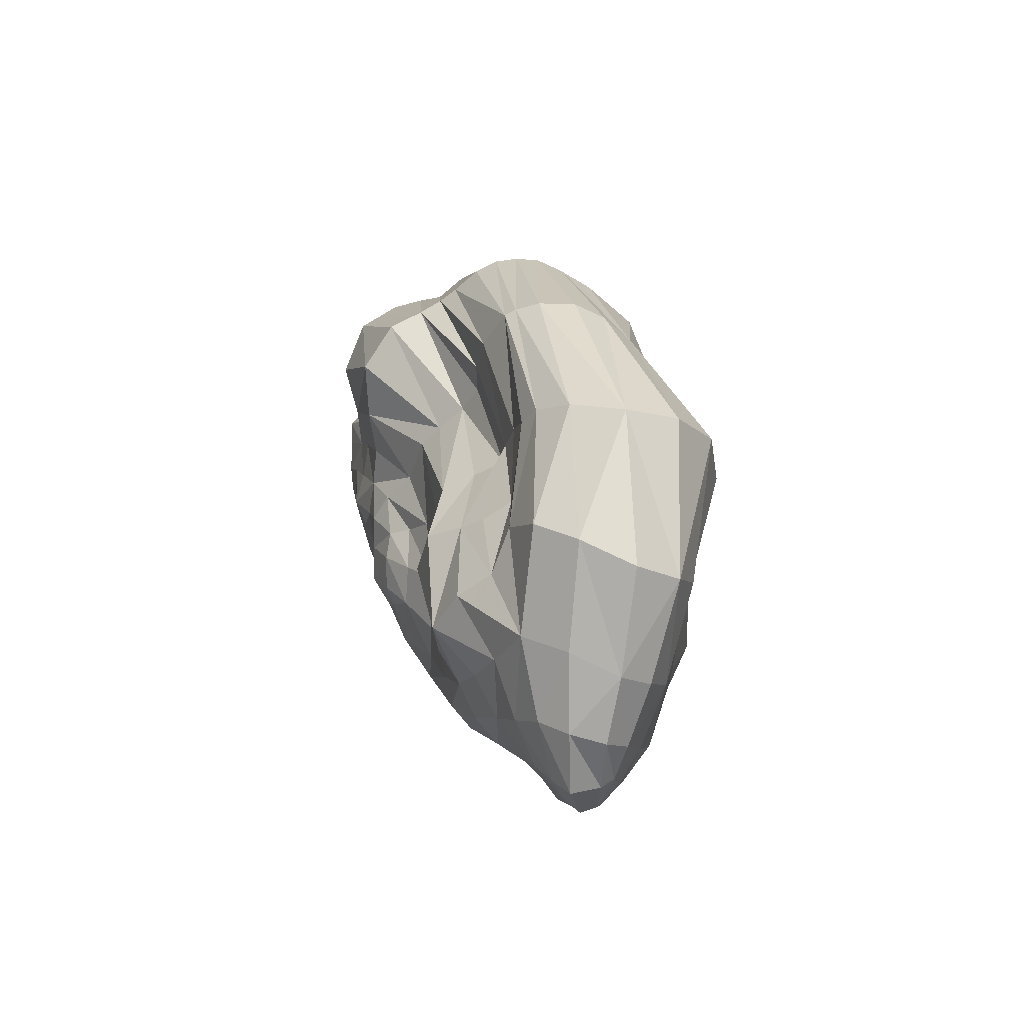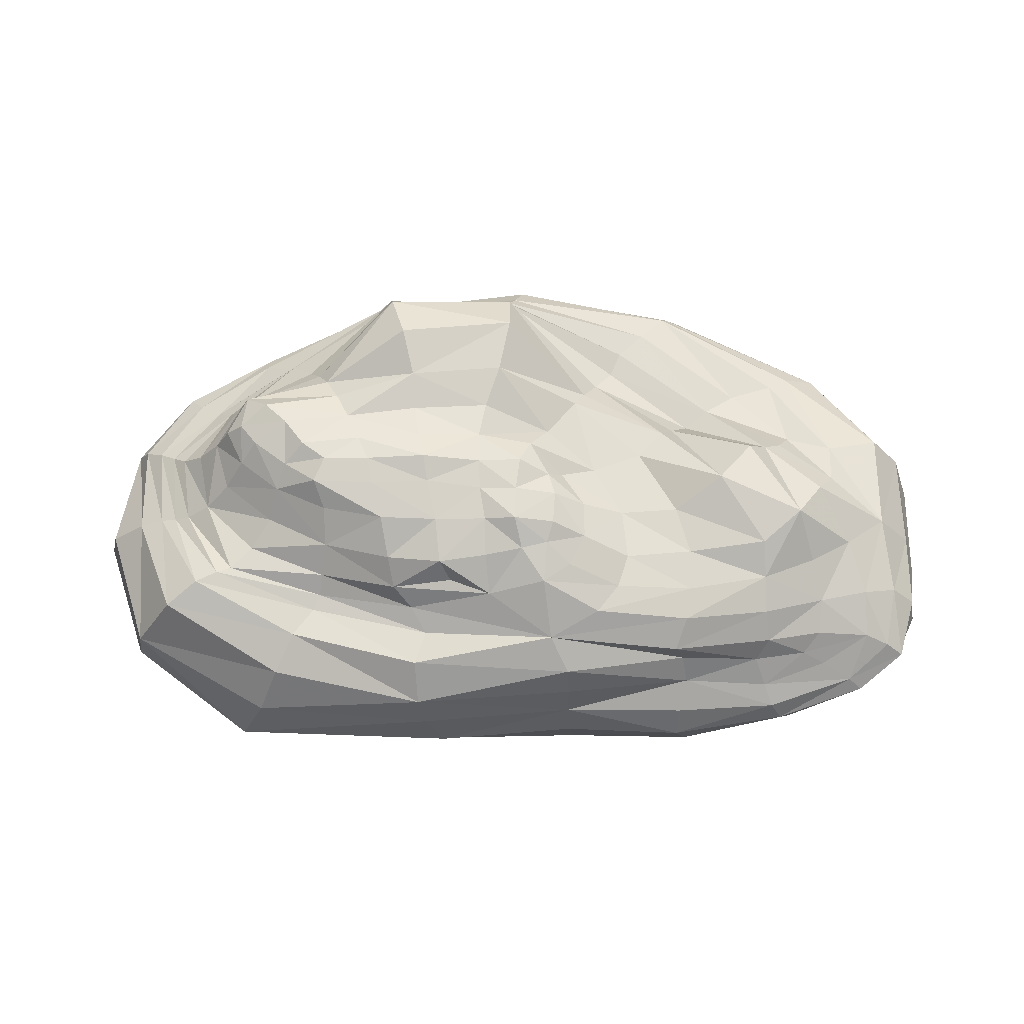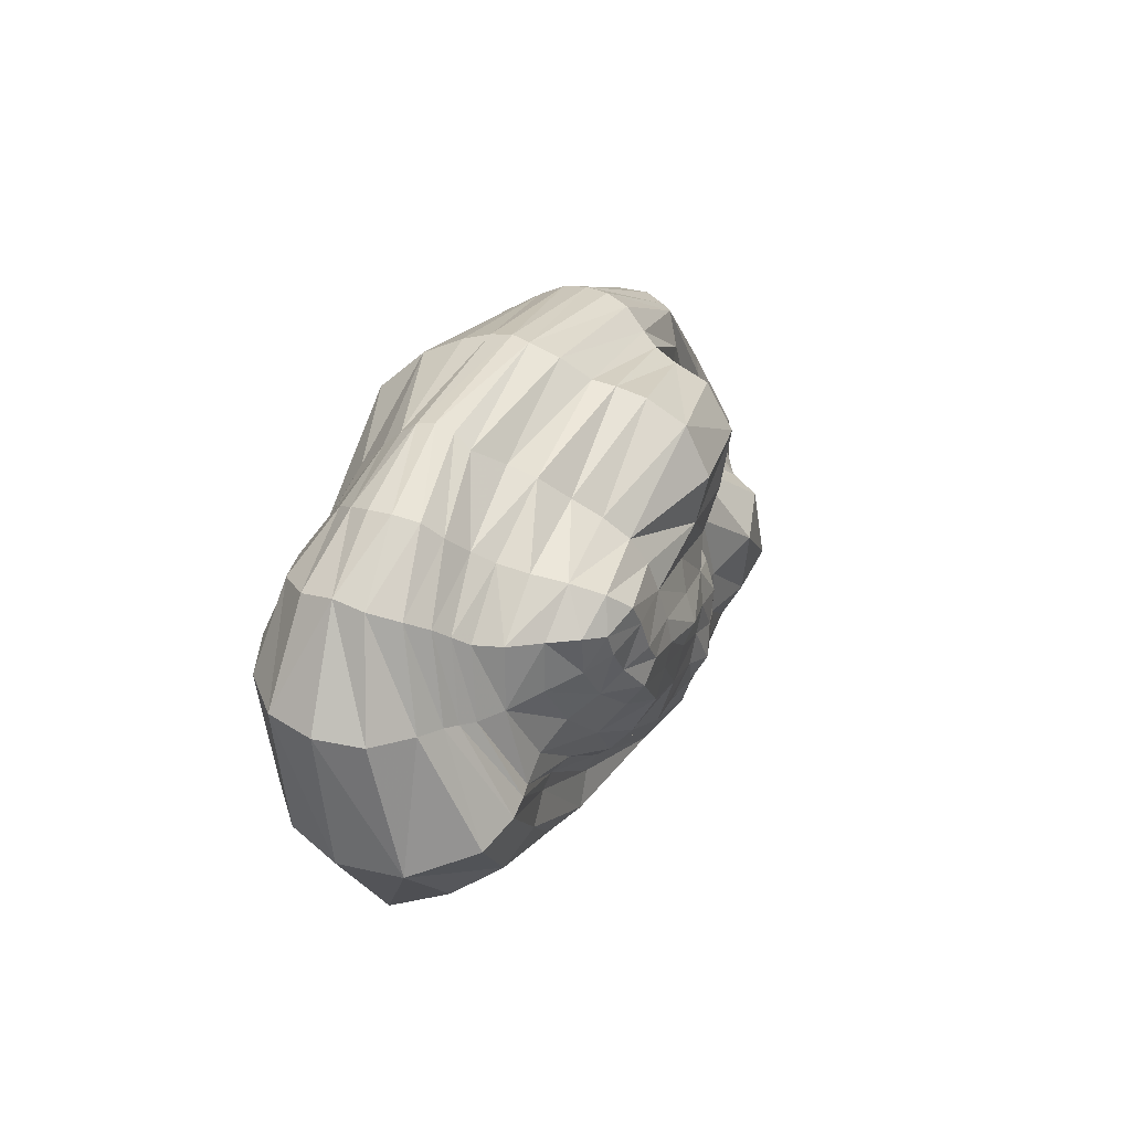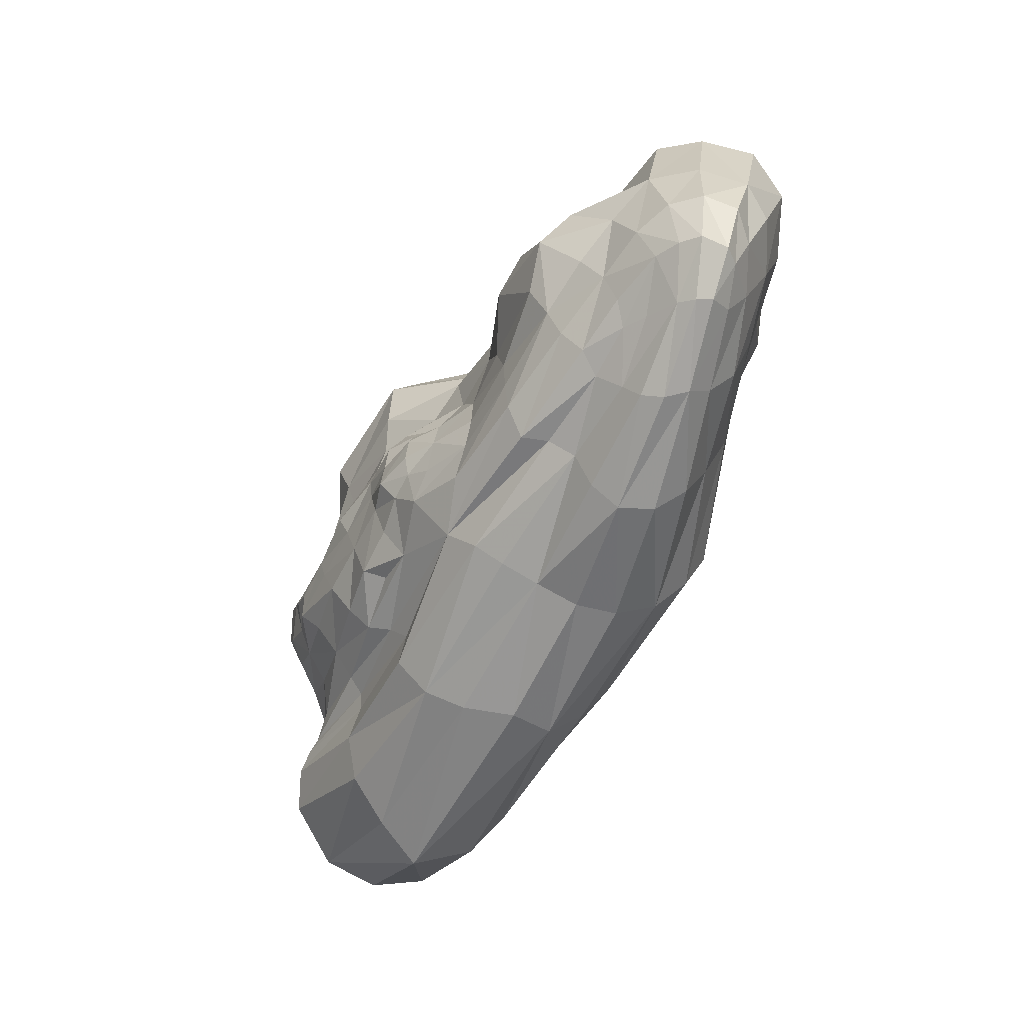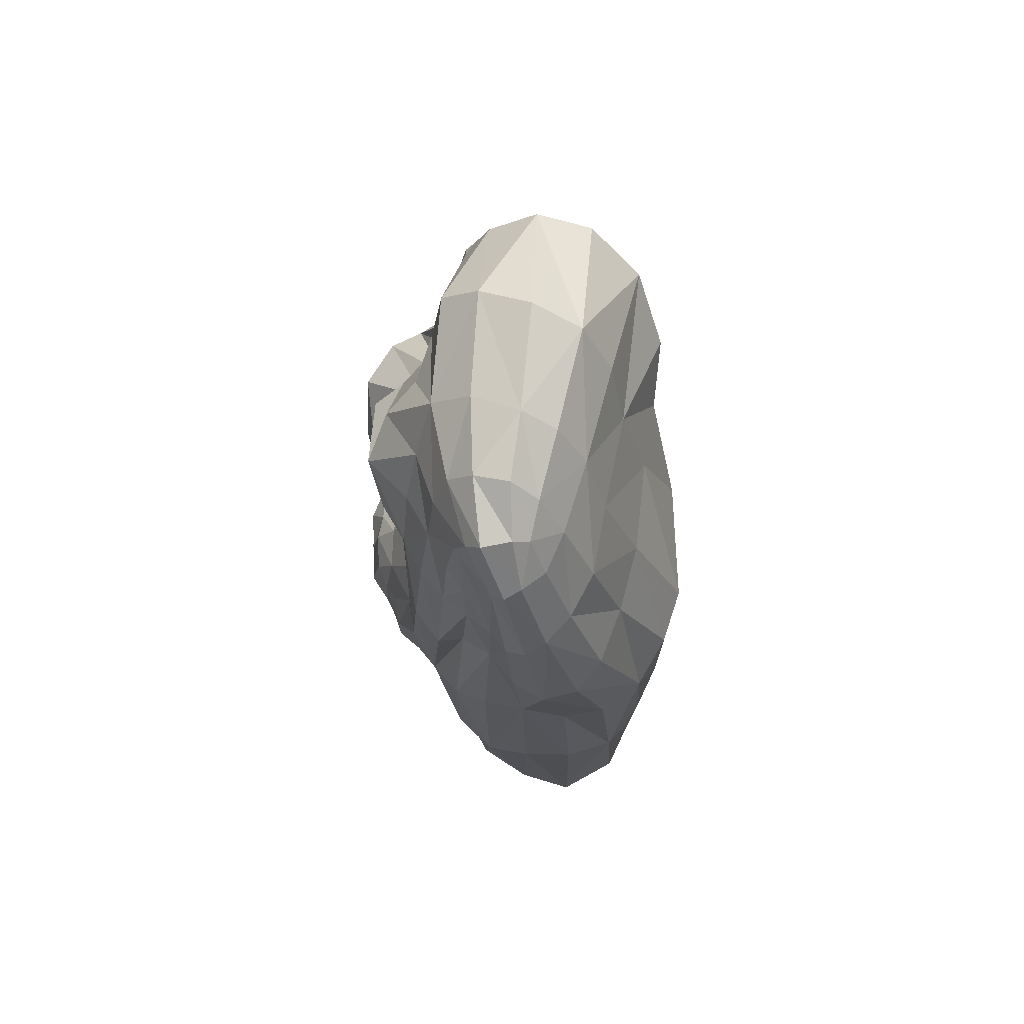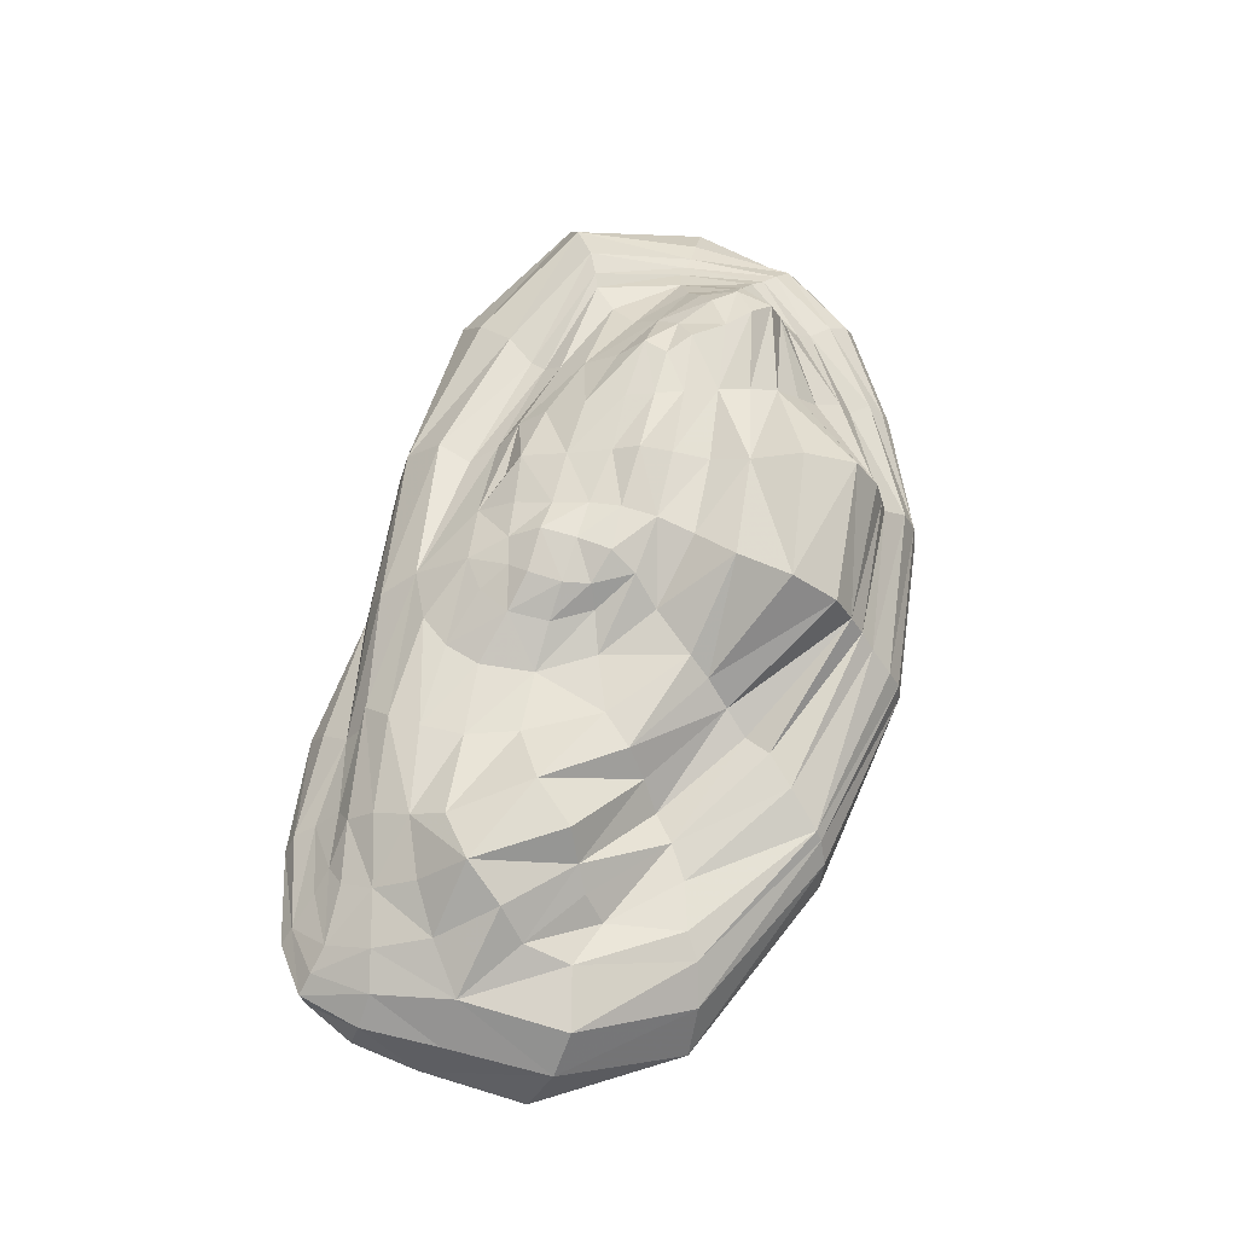
<metadata>
{"format":"obj","ext":"obj","renderer":"f3d","projection":"perspective","resolution":1024,"background":"white","views":[{"elev":3.1,"azim":-98.2,"up":"+Z"},{"elev":66.3,"azim":172.3,"up":"+Y"},{"elev":24.2,"azim":110.5,"up":"+Z"},{"elev":-68.0,"azim":-116.2,"up":"+Z"},{"elev":-26.0,"azim":-86.9,"up":"+Z"},{"elev":63.1,"azim":-82.8,"up":"+Y"}]}
</metadata>
<code>
v 1824 922.9 -6.893
v -109.4 508.1 -1684
v -2502 -235.5 -1907
v -2038 297.9 -327.4
v -1394 -969.7 -459.5
v -1866 182.1 -1914
v -2580 321.9 -1063
v 1912 -622.1 546.1
v -235.7 865.7 -628.2
v 1782 -960.9 -550.1
v 1274 1020 -372.3
v -156.7 837.9 -1116
v 1638 1001 96.08
v 1765 893.1 209.3
v 1932 816 7.304
v 1739 928 -150.5
v 1517 1010 -49.29
v 1856 797.8 -228.4
v -446 616.7 -1575
v -101.7 754.9 -1362
v 272 654.1 -1366
v -955.2 407.4 -1847
v -1047 542.8 -1684
v -198.3 353.1 -1891
v -1011 248.8 -1860
v 733.5 411.6 -1500
v 835.3 409.5 -1705
v 811.2 500.4 -1335
v -2578 -142.2 -1940
v -2300 -176.7 -2108
v -2255 -312.4 -1987
v -2606 -292.3 -1704
v -2760 -140.8 -1662
v -2328 -419.6 -1771
v -1940 453.8 -437.4
v -2261 447.5 -738.8
v -2317 349.8 -462.7
v -2002 230.8 140
v -1713 236 90.92
v -1464 -896.7 -917.6
v -751 -1086 -734.3
v -908 -891.8 -91.83
v -1164 -747.6 389.5
v -1749 -1017 -210.4
v -2026 -770.2 -894.4
v -1982 273.1 -1815
v -1617 321.8 -1839
v -1526 189.2 -1920
v -1576 44.39 -2064
v -2002 101 -1983
v -2326 199.6 -1853
v -2785 80.08 -1136
v -2858 36.13 -498.3
v -2671 264 -421.5
v -2126 629.8 -873.3
v -2286 432.5 -1234
v 2078 -772.5 317.5
v 2389 -688.7 333.2
v 2094 -501.1 649.6
v 1639 -451.5 838.7
v 1508 -651.2 650.1
v 1616 -821.6 331.7
v -257.3 893.7 -788.6
v -452.2 766.4 -839.6
v -338 744.3 -593.2
v -144.3 876.5 -383.9
v -50.81 961.4 -532.5
v 5.871 954.8 -739.1
v 2117 -906.5 -698.4
v 2215 -945.4 -128.7
v 1756 -969.1 -133.9
v 1047 -905.8 -275.6
v 1266 -836.1 -834.9
v 1412 1022 -239.6
v 1550 921.4 -333.8
v 1363 984.6 -512.5
v 19.58 846.3 -1139
v -294.3 757.3 -1264
v -214.5 890.3 -993.2
v 42.61 956 -954.8
v -422.6 777.4 -1082
v -608.7 630.8 -1417
v -708 640.4 -1214
v -719.3 638.2 -887.3
v -1143 622.3 -1229
v -1095 648.8 -915.4
v -909.3 620.1 -459.4
v -572.2 649.7 -544.5
v -517.7 674.5 -20.04
v -286 738.6 -244.8
v -2.705 988.7 173.3
v 126.5 930.9 -76.78
v 202.8 945.1 -302
v 614.5 952.4 -43.4
v 618.5 985.9 -260.5
v 602.3 1039 -451.5
v 229.9 971.8 -511.3
v 599.4 971.7 -612.3
v 248.7 942.6 -700.1
v 576.2 908.9 -876.3
v 242 903.1 -915
v 583.4 815.2 -1149
v 269.1 812.5 -1144
v 974 978.7 -580.7
v 941.6 916.1 -815.7
v 928 768.8 -1054
v 1320 860.2 -671.2
v 1342 698 -875.2
v 1630 812.6 -464.8
v 1708 648.7 -615.4
v 1859 546.2 -768
v 1396 546.7 -1032
v 913.4 622.5 -1217
v 2018 531.8 -888.6
v 1428 447.7 -1140
v 2114 545.6 -912.4
v 1485 417.1 -1231
v 2263 547.2 -960.9
v 1643 422.1 -1391
v 2481 453.6 -1072
v 1794 291.6 -1603
v 846 201.2 -1920
v -197.7 163.9 -1973
v 1938 15.2 -1756
v 808.7 -52.18 -1984
v -190.8 -80.72 -2024
v -963.6 -58.77 -2142
v -1033 82.42 -1975
v 692.9 -353.9 -2035
v -191.7 -350.7 -2080
v -939 -246.2 -2245
v -1680 -169 -2248
v -1614 -50.4 -2193
v -238.4 -602.9 -2057
v -1019 -453.9 -2223
v -1765 -293.5 -2209
v -2263 -78.14 -2148
v -1161 -603.5 -2088
v -1784 -437.3 -2053
v -1235 -728.2 -1781
v -1876 -575.4 -1827
v -1359 -834.8 -1428
v -2018 -650.8 -1470
v -2427 -554.8 -1377
v -2726 -399.7 -1331
v -2439 -709.7 -786.7
v -2802 -548.9 -731.6
v -2949 -271 -642.5
v -2854 -203.1 -1272
v -2137 -888.9 41.16
v -2466 -611.6 165.8
v -2553 -286.6 218.9
v -1462 -368.8 782.4
v -1500 -177.3 862.1
v -1438 36.52 870.4
v -2368 6.597 246.9
v -1350 171.9 833.6
v -2148 166.6 215.2
v -1317 234.6 800.8
v -310.9 155.2 1205
v -300.8 285.9 1137
v -229.1 420 1018
v -1119 345.1 629.9
v -174.5 516.6 944.7
v -933.2 366.6 488.2
v -1505 258.6 -7.874
v -845.5 347.5 340.3
v -1332 247.1 -115.5
v -1812 571.6 -492.4
v -1201 412.5 -200.3
v -1672 755.4 -549.5
v -1927 755.2 -1082
v -1993 510.9 -1363
v -1424 797.1 -769.3
v -1652 689.7 -1250
v -1634 561.4 -1462
v -1610 459.7 -1678
v -2023 379.6 -1618
v -1106 592.4 -1490
v -2351 321.2 -1578
v -2472 124.7 -1915
v -2580 223.7 -1553
v -2578 34.71 -1972
v -2731 68.07 -1605
v -2184 0.2396 -2091
v -1099 602.6 -299.9
v -711.3 427.8 217.1
v -602.3 568.8 92.73
v -156.6 847.2 768.3
v -118.5 1022 500.4
v 679 979.4 804.4
v 631.8 1110 490.8
v 601.1 1027 188.7
v 1206 833.6 301
v 1144 921 138.9
v 1086 965.6 -44.76
v 1029 1002 -242.5
v 983.3 1017 -410.1
v 1260 691.7 429.5
v 1819 697.9 270.2
v 1327 531.2 544.2
v 1877 500.9 319.8
v 2173 468.3 14.66
v 2031 643.6 3.744
v 1987 621.3 -310.8
v 2150 461.7 -374.9
v 2304 333.3 64.89
v 2303 358.2 -387.4
v 2387 256.4 133.6
v 2402 298.7 -367.2
v 2484 189.1 209.2
v 2504 253.5 -343.6
v 2600 82.04 285.3
v 2664 172.3 -330.1
v 2676 -93.71 347.8
v 2888 -15.87 -319.4
v 2734 101.9 -1161
v 2949 -297.1 -284.3
v 2794 -271.5 -1116
v 2099 -298.2 -1809
v 2662 -589.4 -1025
v 1916 -629.9 -1686
v 744.3 -633.3 -1935
v 1714 -777.4 -1442
v 652.7 -830.8 -1712
v -335.9 -841 -1915
v 491 -959.6 -1494
v -472.7 -1007 -1674
v 354.3 -1053 -1180
v -572.6 -1110 -1390
v 116.6 -952 -492.5
v 866.3 -1001 436.6
v -92.7 -973.2 394
v 816.5 -843.8 857.8
v -236 -777.2 807
v 787.6 -578.8 1088
v -315.1 -484.9 1034
v -1347 -556.1 647.1
v -329.9 -289 1144
v 761.8 -343.7 1189
v 741.3 -176.2 1231
v -321.1 -128.7 1215
v 754.5 -38.82 1248
v -326.8 17.89 1223
v 799.7 80.57 1228
v 1674 -120 1025
v 1660 -15.86 978.7
v 1655 75.6 887.8
v 782 259.8 1154
v 1493 218.4 764.6
v 703.7 424 1018
v 1450 378.8 693.5
v 690.2 563.9 990.7
v 688.4 747.7 942.5
v -157 646.4 868
v 2030 223.5 470.4
v 1949 335.4 386.2
v 2167 135.5 588.6
v 2250 38.93 694.9
v 2297 -101.9 741
v 1679 -229.7 1008
v 2281 -246 740.1
v 2660 -283.9 387.5
v 2210 -377.5 710.1
v 2596 -497.2 357.8
v 2844 -595.3 -244.9
v 2575 -821.9 -185.5
v 2468 -762.6 -856.9
v 1678 -782 -1330
v 1665 -328.7 943
v 523.9 675.4 -1239
f 1 13 14 15
f 1 16 17 13
f 1 15 18 16
f 2 19 20 21
f 2 22 23 19
f 2 24 25 22
f 2 26 27 24
f 2 21 28 26
f 3 29 30 31
f 3 32 33 29
f 3 31 34 32
f 4 35 36 37
f 4 37 38 39
f 5 40 41 42
f 5 42 43 44
f 5 44 45 40
f 6 46 47 48
f 6 48 49 50
f 6 50 51 46
f 7 52 53 54
f 7 54 37 36
f 7 36 55 56
f 8 57 58 59
f 8 59 60 61
f 8 61 62 57
f 9 63 64 65
f 9 65 66 67
f 9 67 68 63
f 10 69 70 71
f 10 71 72 73
f 11 74 75 76
f 12 77 20 78
f 12 79 80 77
f 12 78 81 79
f 81 78 82 83
f 81 83 84 64
f 81 64 63 79
f 84 83 85 86
f 84 86 87 88
f 84 88 65 64
f 88 87 89 90
f 88 90 66 65
f 90 89 91 92
f 90 92 93 66
f 93 92 94 95
f 93 95 96 97
f 93 97 67 66
f 97 96 98 99
f 97 99 68 67
f 99 98 100 101
f 99 101 80 68
f 101 100 102 103
f 101 103 77 80
f 100 98 104 105
f 100 105 106 102
f 105 104 76 107
f 105 107 108 106
f 108 107 109 110
f 108 110 111 112
f 108 112 113 106
f 112 111 114 115
f 112 115 28 113
f 115 114 116 117
f 115 117 26 28
f 117 116 118 119
f 117 119 27 26
f 119 118 120 121
f 119 121 122 27
f 122 123 24 27
f 122 121 124 125
f 122 125 126 123
f 126 127 128 123
f 126 125 129 130
f 126 130 131 127
f 131 132 133 127
f 131 130 134 135
f 131 135 136 132
f 136 30 137 132
f 136 135 138 139
f 136 139 31 30
f 139 138 140 141
f 139 141 34 31
f 141 140 142 143
f 141 143 144 34
f 144 145 32 34
f 144 143 45 146
f 144 146 147 145
f 147 148 149 145
f 147 146 150 151
f 147 151 152 148
f 152 151 153 154
f 152 154 155 156
f 152 156 53 148
f 156 155 157 158
f 156 158 54 53
f 158 157 159 38
f 158 38 37 54
f 159 157 160 161
f 159 161 162 163
f 159 163 39 38
f 163 162 164 165
f 163 165 166 39
f 166 35 4 39
f 166 165 167 168
f 166 168 169 35
f 169 55 36 35
f 169 168 170 171
f 169 171 172 55
f 172 173 56 55
f 172 171 174 175
f 172 175 176 173
f 176 177 178 173
f 176 175 85 179
f 176 179 23 177
f 179 85 83 82
f 179 82 19 23
f 178 46 51 180
f 178 180 56 173
f 178 177 47 46
f 180 51 181 182
f 180 182 7 56
f 182 181 183 184
f 182 184 52 7
f 184 183 29 33
f 184 33 149 52
f 183 181 185 137
f 183 137 30 29
f 185 181 51 50
f 185 50 49 133
f 185 133 132 137
f 177 23 22 47
f 175 174 86 85
f 174 171 170 186
f 174 186 87 86
f 186 170 187 188
f 186 188 89 87
f 188 187 189 190
f 188 190 91 89
f 190 189 191 192
f 190 192 193 91
f 193 192 194 195
f 193 195 196 94
f 193 94 92 91
f 196 195 13 17
f 196 17 74 197
f 196 197 95 94
f 197 74 11 198
f 197 198 96 95
f 198 11 76 104
f 198 104 98 96
f 195 194 14 13
f 194 192 191 199
f 194 199 200 14
f 200 199 201 202
f 200 202 203 204
f 200 204 15 14
f 204 205 18 15
f 204 203 206 205
f 206 111 110 205
f 206 203 207 208
f 206 208 114 111
f 208 207 209 210
f 208 210 116 114
f 210 209 211 212
f 210 212 118 116
f 212 211 213 214
f 212 214 120 118
f 214 213 215 216
f 214 216 217 120
f 217 124 121 120
f 217 216 218 219
f 217 219 220 124
f 220 129 125 124
f 220 219 221 222
f 220 222 223 129
f 223 134 130 129
f 223 222 224 225
f 223 225 226 134
f 226 138 135 134
f 226 225 227 228
f 226 228 140 138
f 228 227 229 230
f 228 230 142 140
f 230 229 231 41
f 230 41 40 142
f 231 229 73 72
f 231 72 232 233
f 231 233 42 41
f 233 232 234 235
f 233 235 43 42
f 235 234 236 237
f 235 237 238 43
f 238 150 44 43
f 238 237 239 153
f 238 153 151 150
f 239 237 236 240
f 239 240 241 242
f 239 242 154 153
f 242 241 243 244
f 242 244 155 154
f 244 243 245 160
f 244 160 157 155
f 245 243 246 247
f 245 247 248 249
f 245 249 161 160
f 249 248 250 251
f 249 251 162 161
f 251 250 252 253
f 251 253 164 162
f 253 252 201 254
f 253 254 255 164
f 255 167 165 164
f 255 254 191 189
f 255 189 187 167
f 254 201 199 191
f 252 250 256 257
f 252 257 202 201
f 257 207 203 202
f 257 256 209 207
f 256 250 248 258
f 256 258 211 209
f 258 248 247 259
f 258 259 213 211
f 259 247 246 260
f 259 260 215 213
f 260 246 261 262
f 260 262 263 215
f 263 218 216 215
f 263 262 264 265
f 263 265 266 218
f 266 221 219 218
f 266 265 58 267
f 266 267 268 221
f 268 224 222 221
f 268 267 70 69
f 268 69 269 224
f 269 227 225 224
f 269 69 10 73
f 269 73 229 227
f 267 58 57 70
f 265 264 59 58
f 264 262 261 270
f 264 270 60 59
f 270 240 236 60
f 270 261 241 240
f 261 246 243 241
f 236 234 61 60
f 234 232 62 61
f 232 72 71 62
f 205 110 109 18
f 187 170 168 167
f 150 146 45 44
f 149 33 32 145
f 149 148 53 52
f 143 142 40 45
f 133 49 128 127
f 128 49 48 25
f 128 25 24 123
f 109 107 76 75
f 109 75 16 18
f 82 78 20 19
f 80 79 63 68
f 77 103 21 20
f 75 74 17 16
f 71 70 57 62
f 48 47 22 25
f 113 28 21 271
f 21 103 102 271
f 102 106 113 271

</code>
